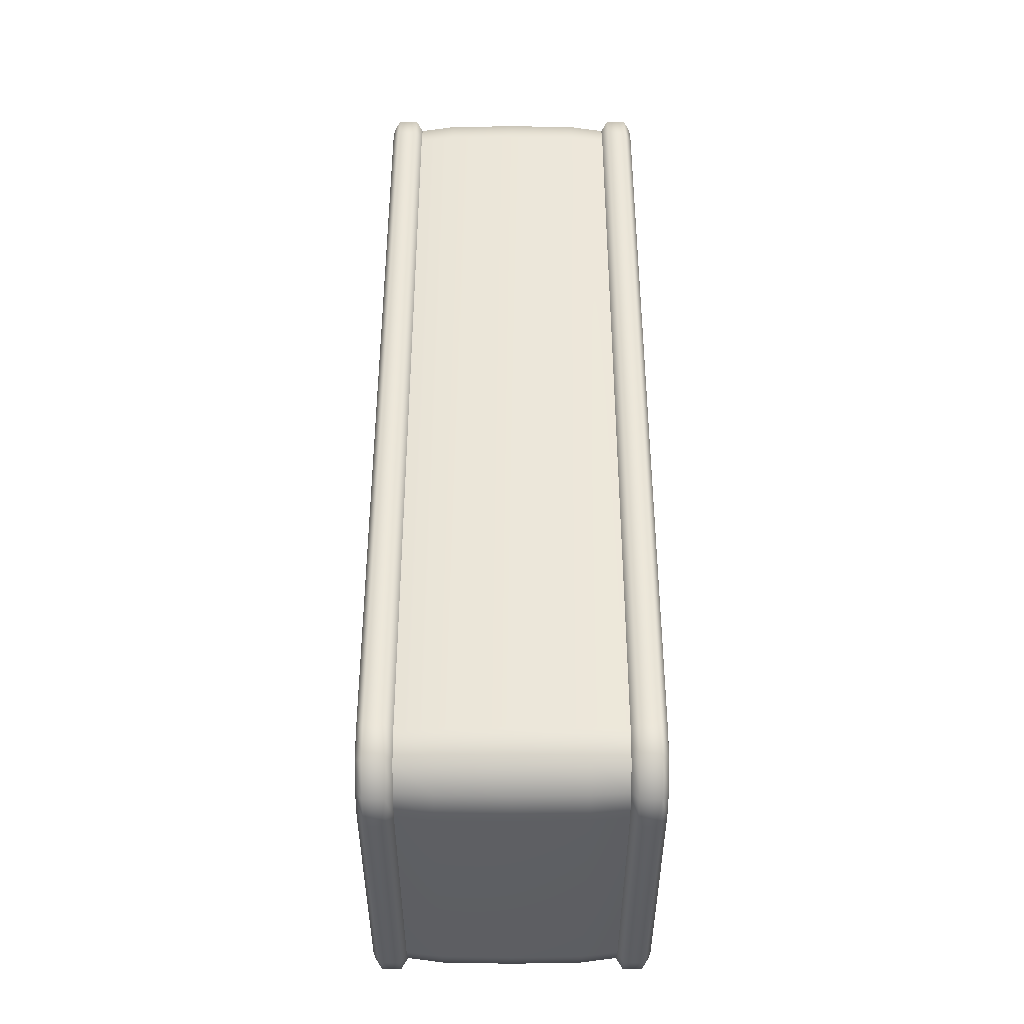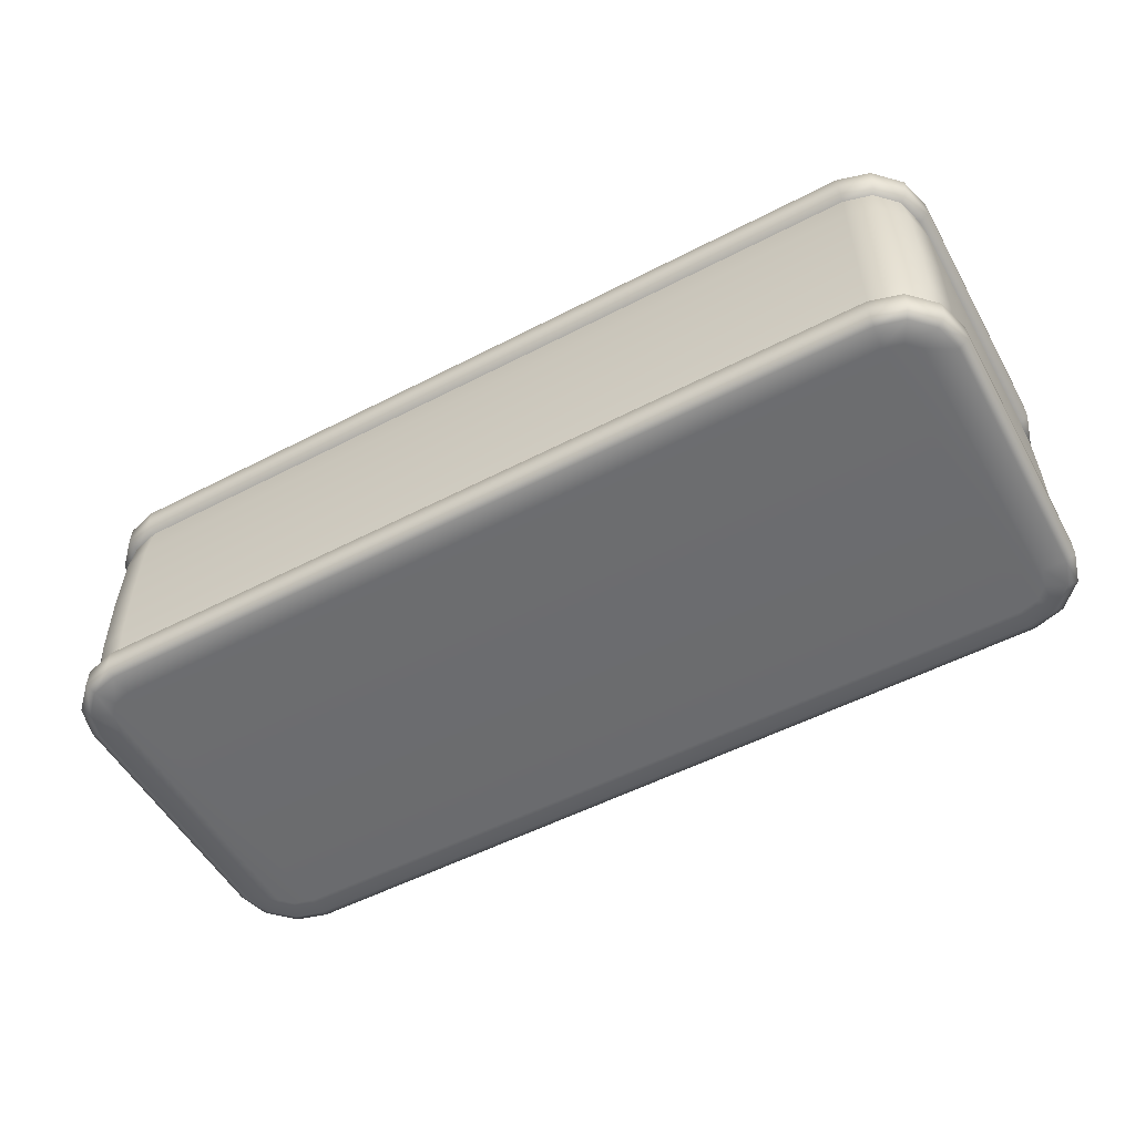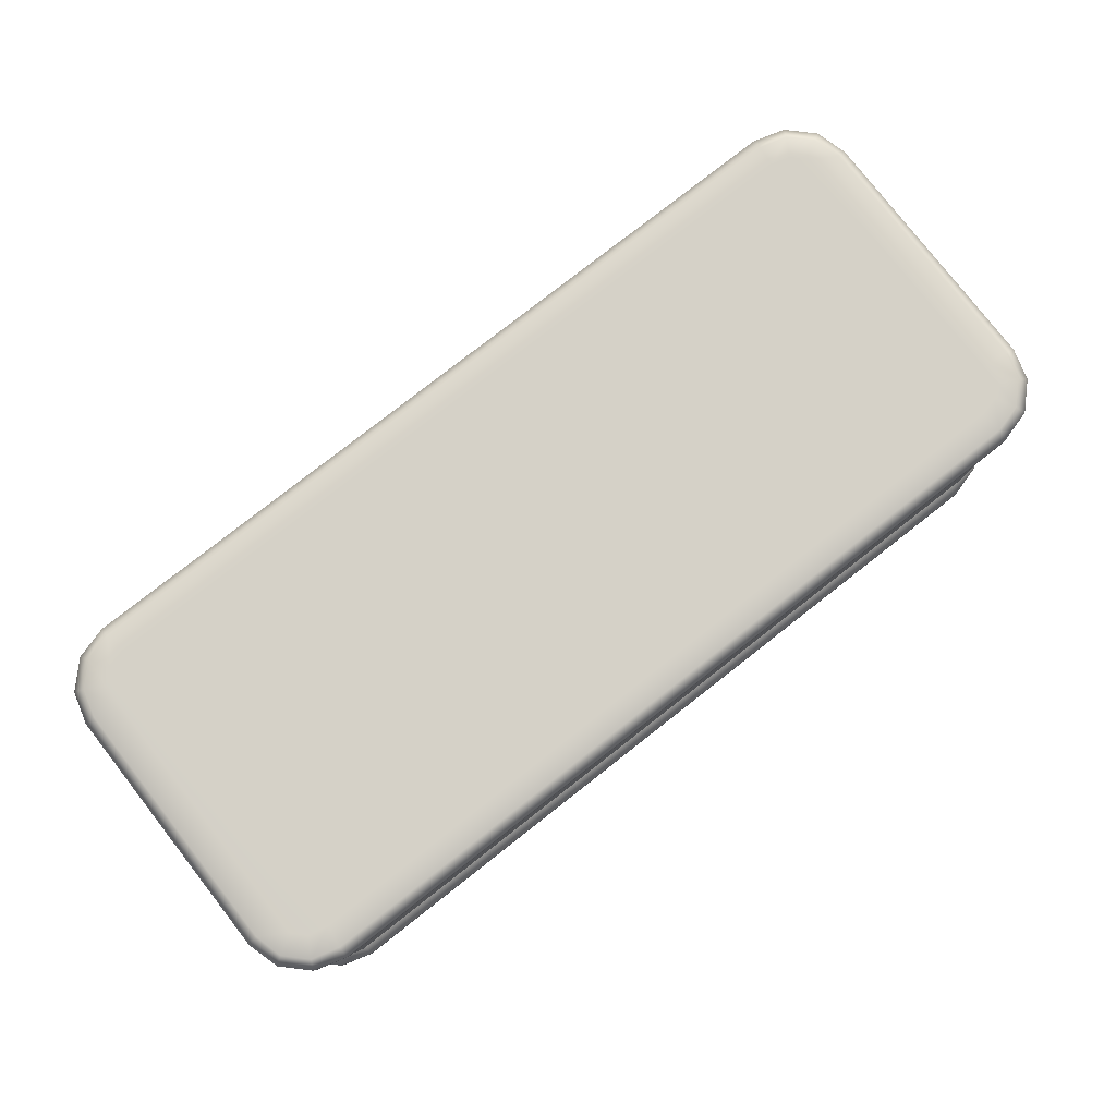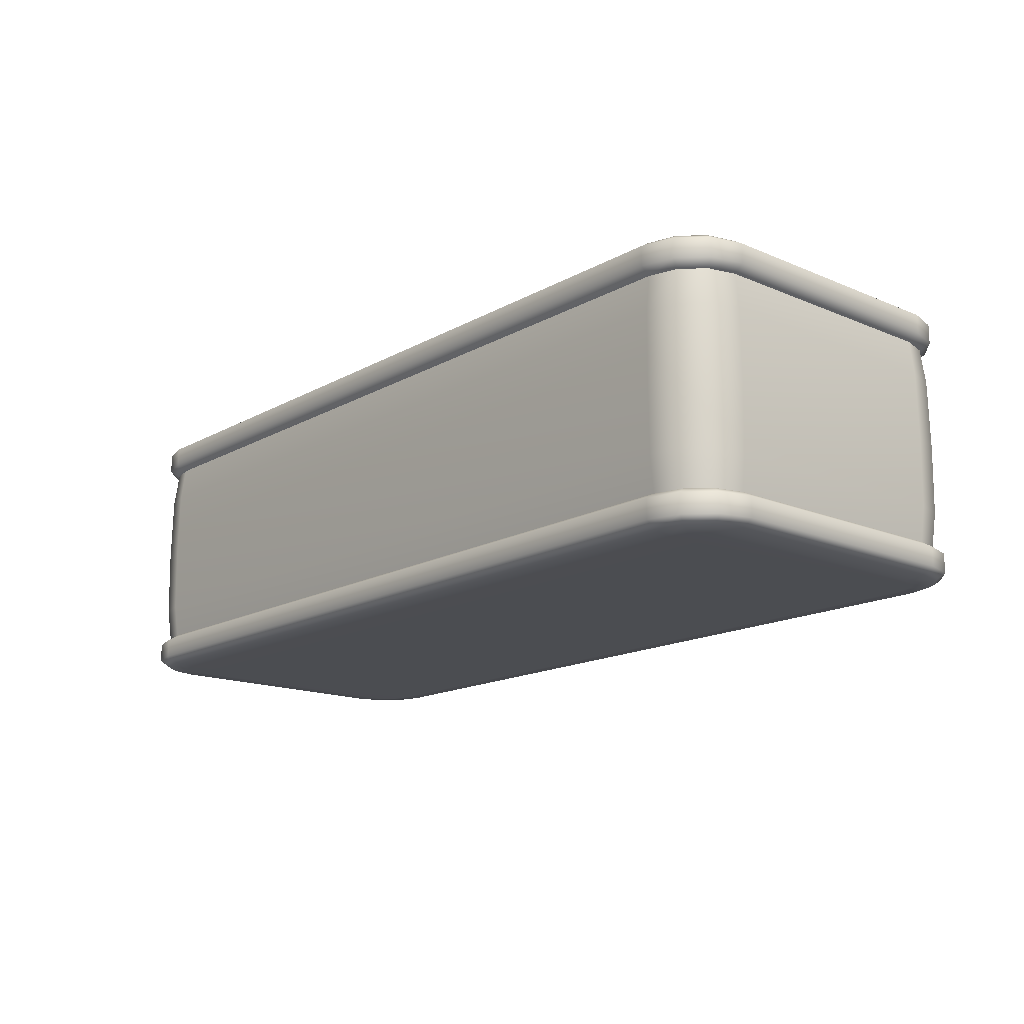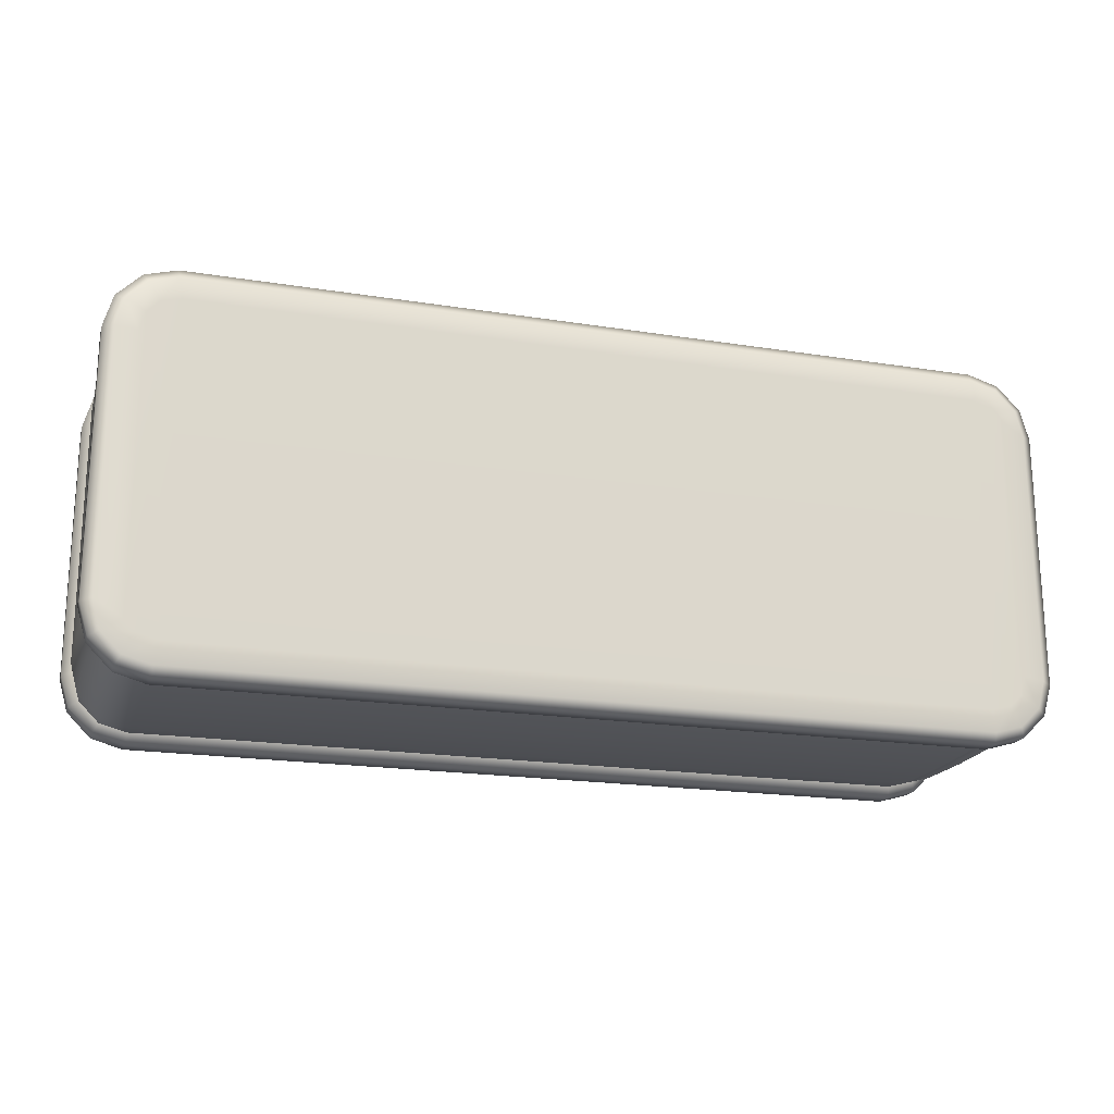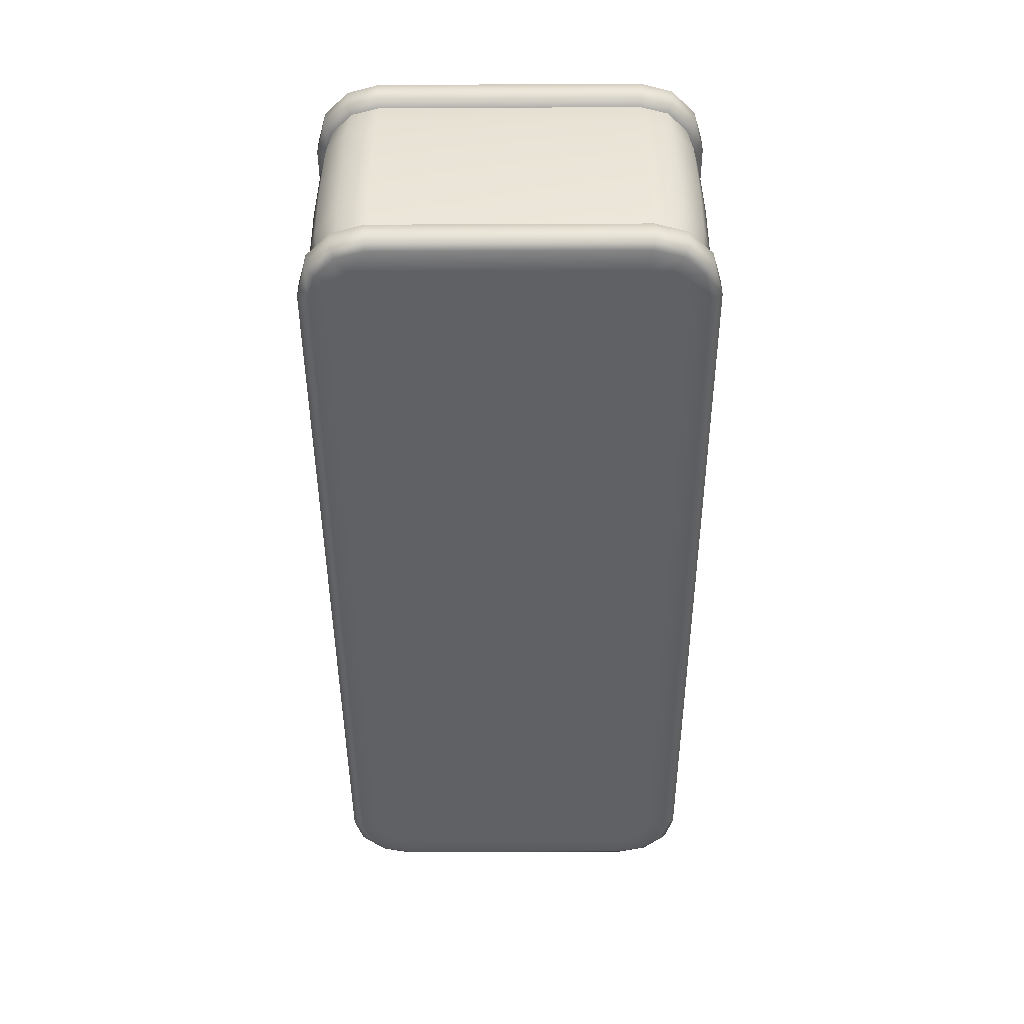
<metadata>
{"format":"obj","ext":"obj","renderer":"f3d","projection":"perspective","resolution":1024,"background":"white","views":[{"elev":50.2,"azim":-90.0,"up":"+Y"},{"elev":-53.7,"azim":-151.1,"up":"+Z"},{"elev":79.4,"azim":142.0,"up":"+Z"},{"elev":-15.9,"azim":48.8,"up":"+Z"},{"elev":-19.5,"azim":163.4,"up":"+Y"},{"elev":-46.0,"azim":90.3,"up":"+Z"}]}
</metadata>
<code>
g default
v -1.207 0.5473 0.3064
v -1.289 0.5254 0.3064
v -1.348 0.4658 0.3064
v -1.37 0.3843 0.3064
v -1.207 0.5473 -0.304
v -1.37 0.3843 -0.304
v -1.348 0.4658 -0.304
v -1.289 0.5254 -0.304
v -1.207 -0.5392 0.3064
v -1.37 -0.3762 0.3064
v -1.348 -0.4577 0.3064
v -1.289 -0.5173 0.3064
v -1.207 -0.5392 -0.304
v -1.289 -0.5173 -0.304
v -1.348 -0.4577 -0.304
v -1.37 -0.3762 -0.304
v 1.314 -0.3762 0.3064
v 1.151 -0.5392 0.3064
v 1.232 -0.5173 0.3064
v 1.292 -0.4577 0.3064
v 1.314 -0.3762 -0.304
v 1.292 -0.4577 -0.304
v 1.232 -0.5173 -0.304
v 1.151 -0.5392 -0.304
v 1.151 0.5473 0.3064
v 1.314 0.3843 0.3064
v 1.292 0.4658 0.3064
v 1.232 0.5254 0.3064
v 1.151 0.5473 -0.304
v 1.232 0.5254 -0.304
v 1.292 0.4658 -0.304
v 1.314 0.3843 -0.304
v 1.151 0.5473 0.4023
v -1.207 0.5473 0.4023
v -1.289 0.5254 0.4023
v -1.348 0.4658 0.4023
v -1.37 0.3843 0.4023
v -1.37 -0.3762 0.4023
v -1.348 -0.4577 0.4023
v -1.289 -0.5173 0.4023
v -1.207 -0.5392 0.4023
v 1.151 -0.5392 0.4023
v 1.232 -0.5173 0.4023
v 1.292 -0.4577 0.4023
v 1.314 -0.3762 0.4023
v 1.314 0.3843 0.4023
v 1.292 0.4658 0.4023
v 1.232 0.5254 0.4023
v 1.292 -0.4577 -0.3998
v 1.314 -0.3762 -0.3998
v 1.232 -0.5173 -0.3998
v 1.151 -0.5392 -0.3998
v -1.207 -0.5392 -0.3998
v -1.289 -0.5173 -0.3998
v -1.348 -0.4577 -0.3998
v -1.37 -0.3762 -0.3998
v -1.37 0.3843 -0.3998
v -1.348 0.4658 -0.3998
v -1.289 0.5254 -0.3998
v -1.207 0.5473 -0.3998
v 1.151 0.5473 -0.3998
v 1.232 0.5254 -0.3998
v 1.292 0.4658 -0.3998
v 1.314 0.3843 -0.3998
v 1.155 0.5787 0.3256
v -1.211 0.5787 0.3256
v -1.211 0.5787 0.3831
v 1.155 0.5787 0.3831
v -1.304 0.5522 0.3256
v -1.304 0.5522 0.3831
v -1.375 0.4812 0.3256
v -1.375 0.4812 0.3831
v -1.402 0.3885 0.3256
v -1.402 0.3885 0.3831
v -1.402 -0.3803 0.3256
v -1.402 -0.3803 0.3831
v -1.375 -0.4731 0.3256
v -1.375 -0.4731 0.3831
v -1.304 -0.5441 0.3256
v -1.304 -0.5441 0.3831
v -1.211 -0.5706 0.3256
v -1.211 -0.5706 0.3831
v 1.155 -0.5706 0.3256
v 1.155 -0.5706 0.3831
v 1.248 -0.5441 0.3256
v 1.248 -0.5441 0.3831
v 1.319 -0.4731 0.3256
v 1.319 -0.4731 0.3831
v 1.345 -0.3803 0.3256
v 1.345 -0.3803 0.3831
v 1.345 0.3885 0.3256
v 1.345 0.3885 0.3831
v 1.319 0.4812 0.3256
v 1.319 0.4812 0.3831
v 1.248 0.5522 0.3256
v 1.248 0.5522 0.3831
v 1.319 -0.4731 -0.3231
v 1.345 -0.3803 -0.3231
v 1.319 -0.4731 -0.3807
v 1.345 -0.3803 -0.3807
v 1.248 -0.5441 -0.3231
v 1.248 -0.5441 -0.3807
v 1.155 -0.5706 -0.3231
v 1.155 -0.5706 -0.3807
v -1.211 -0.5706 -0.3231
v -1.211 -0.5706 -0.3807
v -1.304 -0.5441 -0.3231
v -1.304 -0.5441 -0.3807
v -1.375 -0.4731 -0.3231
v -1.375 -0.4731 -0.3807
v -1.402 -0.3803 -0.3231
v -1.402 -0.3803 -0.3807
v -1.402 0.3885 -0.3231
v -1.402 0.3885 -0.3807
v -1.375 0.4812 -0.3231
v -1.375 0.4812 -0.3807
v -1.304 0.5522 -0.3231
v -1.304 0.5522 -0.3807
v -1.211 0.5787 -0.3231
v -1.211 0.5787 -0.3807
v 1.155 0.5787 -0.3231
v 1.155 0.5787 -0.3807
v 1.248 0.5522 -0.3231
v 1.248 0.5522 -0.3807
v 1.319 0.4812 -0.3231
v 1.319 0.4812 -0.3807
v 1.345 0.3885 -0.3231
v 1.345 0.3885 -0.3807
v -1.383 0.386 0.2022
v -1.383 0.386 -0.1998
v -1.383 -0.3779 -0.1998
v -1.383 -0.3779 0.2022
v -1.209 -0.5519 0.2022
v -1.209 -0.5519 -0.1998
v 1.153 -0.5519 -0.1998
v 1.153 -0.5519 0.2022
v 1.327 -0.3779 0.2022
v 1.327 -0.3779 -0.1998
v 1.327 0.386 -0.1998
v 1.327 0.386 0.2022
v 1.153 0.5601 0.2022
v 1.153 0.5601 -0.1998
v -1.209 0.5601 -0.1998
v -1.209 0.5601 0.2022
v -1.36 0.4724 0.2022
v -1.36 0.4724 -0.1998
v -1.295 0.5369 0.2022
v -1.295 0.5369 -0.1998
v -1.295 -0.5288 0.2022
v -1.295 -0.5288 -0.1998
v -1.36 -0.4643 0.2022
v -1.36 -0.4643 -0.1998
v 1.304 -0.4643 0.2022
v 1.304 -0.4643 -0.1998
v 1.239 -0.5288 0.2022
v 1.239 -0.5288 -0.1998
v 1.239 0.5369 0.2022
v 1.239 0.5369 -0.1998
v 1.304 0.4724 0.2022
v 1.304 0.4724 -0.1998
v -1.386 0.3864 0.00121
v -1.386 -0.3783 0.00121
v -1.209 -0.5551 0.001211
v 1.153 -0.5551 0.001221
v 1.33 -0.3783 0.001222
v 1.33 0.3864 0.001222
v 1.153 0.5633 0.001221
v -1.209 0.5633 0.001211
v -1.363 0.4741 0.001211
v -1.297 0.5398 0.001211
v -1.297 -0.5317 0.001211
v -1.363 -0.466 0.001211
v 1.306 -0.466 0.001222
v 1.241 -0.5317 0.001221
v 1.241 0.5398 0.001221
v 1.306 0.4741 0.001222
v 1.143 0.4834 0.4081
v -1.199 0.4834 0.4081
v -1.256 0.4682 0.4081
v -1.291 0.4327 0.4081
v -1.306 0.3759 0.4081
v -1.306 -0.3678 0.4081
v -1.291 -0.4246 0.4081
v -1.256 -0.46 0.4081
v -1.199 -0.4753 0.4081
v 1.143 -0.4753 0.4081
v 1.199 -0.46 0.4081
v 1.235 -0.4246 0.4081
v 1.25 -0.3678 0.4081
v 1.25 0.3759 0.4081
v 1.235 0.4327 0.4081
v 1.199 0.4682 0.4081
v 1.235 -0.4246 -0.4056
v 1.25 -0.3678 -0.4056
v 1.199 -0.46 -0.4056
v 1.143 -0.4753 -0.4056
v -1.199 -0.4753 -0.4057
v -1.256 -0.46 -0.4057
v -1.291 -0.4246 -0.4057
v -1.306 -0.3678 -0.4057
v -1.306 0.3759 -0.4057
v -1.291 0.4327 -0.4057
v -1.256 0.4682 -0.4057
v -1.199 0.4834 -0.4057
v 1.143 0.4834 -0.4056
v 1.199 0.4682 -0.4056
v 1.235 0.4327 -0.4056
v 1.25 0.3759 -0.4056
g FoodTallRLowerLeg
f 184 179 180 183
f 194 193 207 208
f 65 66 67 68
f 66 69 70 67
f 69 71 72 70
f 71 73 74 72
f 73 75 76 74
f 75 77 78 76
f 77 79 80 78
f 79 81 82 80
f 81 83 84 82
f 83 85 86 84
f 85 87 88 86
f 87 89 90 88
f 89 91 92 90
f 91 93 94 92
f 93 95 96 94
f 95 65 68 96
f 98 97 99 100
f 97 101 102 99
f 101 103 104 102
f 103 105 106 104
f 105 107 108 106
f 107 109 110 108
f 109 111 112 110
f 111 113 114 112
f 113 115 116 114
f 115 117 118 116
f 117 119 120 118
f 119 121 122 120
f 121 123 124 122
f 123 125 126 124
f 125 127 128 126
f 127 98 100 128
f 25 1 66 65
f 34 33 68 67
f 1 2 69 66
f 35 34 67 70
f 2 3 71 69
f 36 35 70 72
f 3 4 73 71
f 37 36 72 74
f 4 10 75 73
f 38 37 74 76
f 10 11 77 75
f 39 38 76 78
f 11 12 79 77
f 40 39 78 80
f 12 9 81 79
f 41 40 80 82
f 9 18 83 81
f 42 41 82 84
f 18 19 85 83
f 43 42 84 86
f 19 20 87 85
f 44 43 86 88
f 20 17 89 87
f 45 44 88 90
f 17 26 91 89
f 46 45 90 92
f 26 27 93 91
f 47 46 92 94
f 27 28 95 93
f 48 47 94 96
f 28 25 65 95
f 33 48 96 68
f 21 22 97 98
f 49 50 100 99
f 22 23 101 97
f 51 49 99 102
f 23 24 103 101
f 52 51 102 104
f 24 13 105 103
f 53 52 104 106
f 13 14 107 105
f 54 53 106 108
f 14 15 109 107
f 55 54 108 110
f 15 16 111 109
f 56 55 110 112
f 16 6 113 111
f 57 56 112 114
f 6 7 115 113
f 58 57 114 116
f 7 8 117 115
f 59 58 116 118
f 8 5 119 117
f 60 59 118 120
f 5 29 121 119
f 61 60 120 122
f 29 30 123 121
f 62 61 122 124
f 30 31 125 123
f 63 62 124 126
f 31 32 127 125
f 64 63 126 128
f 32 21 98 127
f 50 64 128 100
f 6 16 131 130
f 10 4 129 132
f 13 24 135 134
f 18 9 133 136
f 21 32 139 138
f 26 17 137 140
f 29 5 143 142
f 1 25 141 144
f 4 3 145 129
f 7 6 130 146
f 3 2 147 145
f 8 7 146 148
f 2 1 144 147
f 5 8 148 143
f 9 12 149 133
f 14 13 134 150
f 12 11 151 149
f 15 14 150 152
f 11 10 132 151
f 16 15 152 131
f 17 20 153 137
f 22 21 138 154
f 20 19 155 153
f 23 22 154 156
f 19 18 136 155
f 24 23 156 135
f 25 28 157 141
f 30 29 142 158
f 28 27 159 157
f 31 30 158 160
f 27 26 140 159
f 32 31 160 139
f 130 131 162 161
f 132 129 161 162
f 134 135 164 163
f 136 133 163 164
f 138 139 166 165
f 140 137 165 166
f 142 143 168 167
f 144 141 167 168
f 129 145 169 161
f 146 130 161 169
f 145 147 170 169
f 148 146 169 170
f 147 144 168 170
f 143 148 170 168
f 133 149 171 163
f 150 134 163 171
f 149 151 172 171
f 152 150 171 172
f 151 132 162 172
f 131 152 172 162
f 137 153 173 165
f 154 138 165 173
f 153 155 174 173
f 156 154 173 174
f 155 136 164 174
f 135 156 174 164
f 141 157 175 167
f 158 142 167 175
f 157 159 176 175
f 160 158 175 176
f 159 140 166 176
f 139 160 176 166
f 33 34 178 177
f 34 35 179 178
f 35 36 180 179
f 36 37 181 180
f 37 38 182 181
f 38 39 183 182
f 39 40 184 183
f 40 41 185 184
f 41 42 186 185
f 42 43 187 186
f 43 44 188 187
f 44 45 189 188
f 45 46 190 189
f 46 47 191 190
f 47 48 192 191
f 48 33 177 192
f 50 49 193 194
f 49 51 195 193
f 51 52 196 195
f 52 53 197 196
f 53 54 198 197
f 54 55 199 198
f 55 56 200 199
f 56 57 201 200
f 57 58 202 201
f 58 59 203 202
f 59 60 204 203
f 60 61 205 204
f 61 62 206 205
f 62 63 207 206
f 63 64 208 207
f 64 50 194 208
f 204 197 198 203
f 177 178 185 186
f 205 196 197 204
f 177 186 187 192
f 202 199 200 201
f 185 178 179 184
f 203 198 199 202
f 183 180 181 182
f 206 195 196 205
f 192 187 188 191
f 207 193 195 206
f 191 188 189 190

</code>
